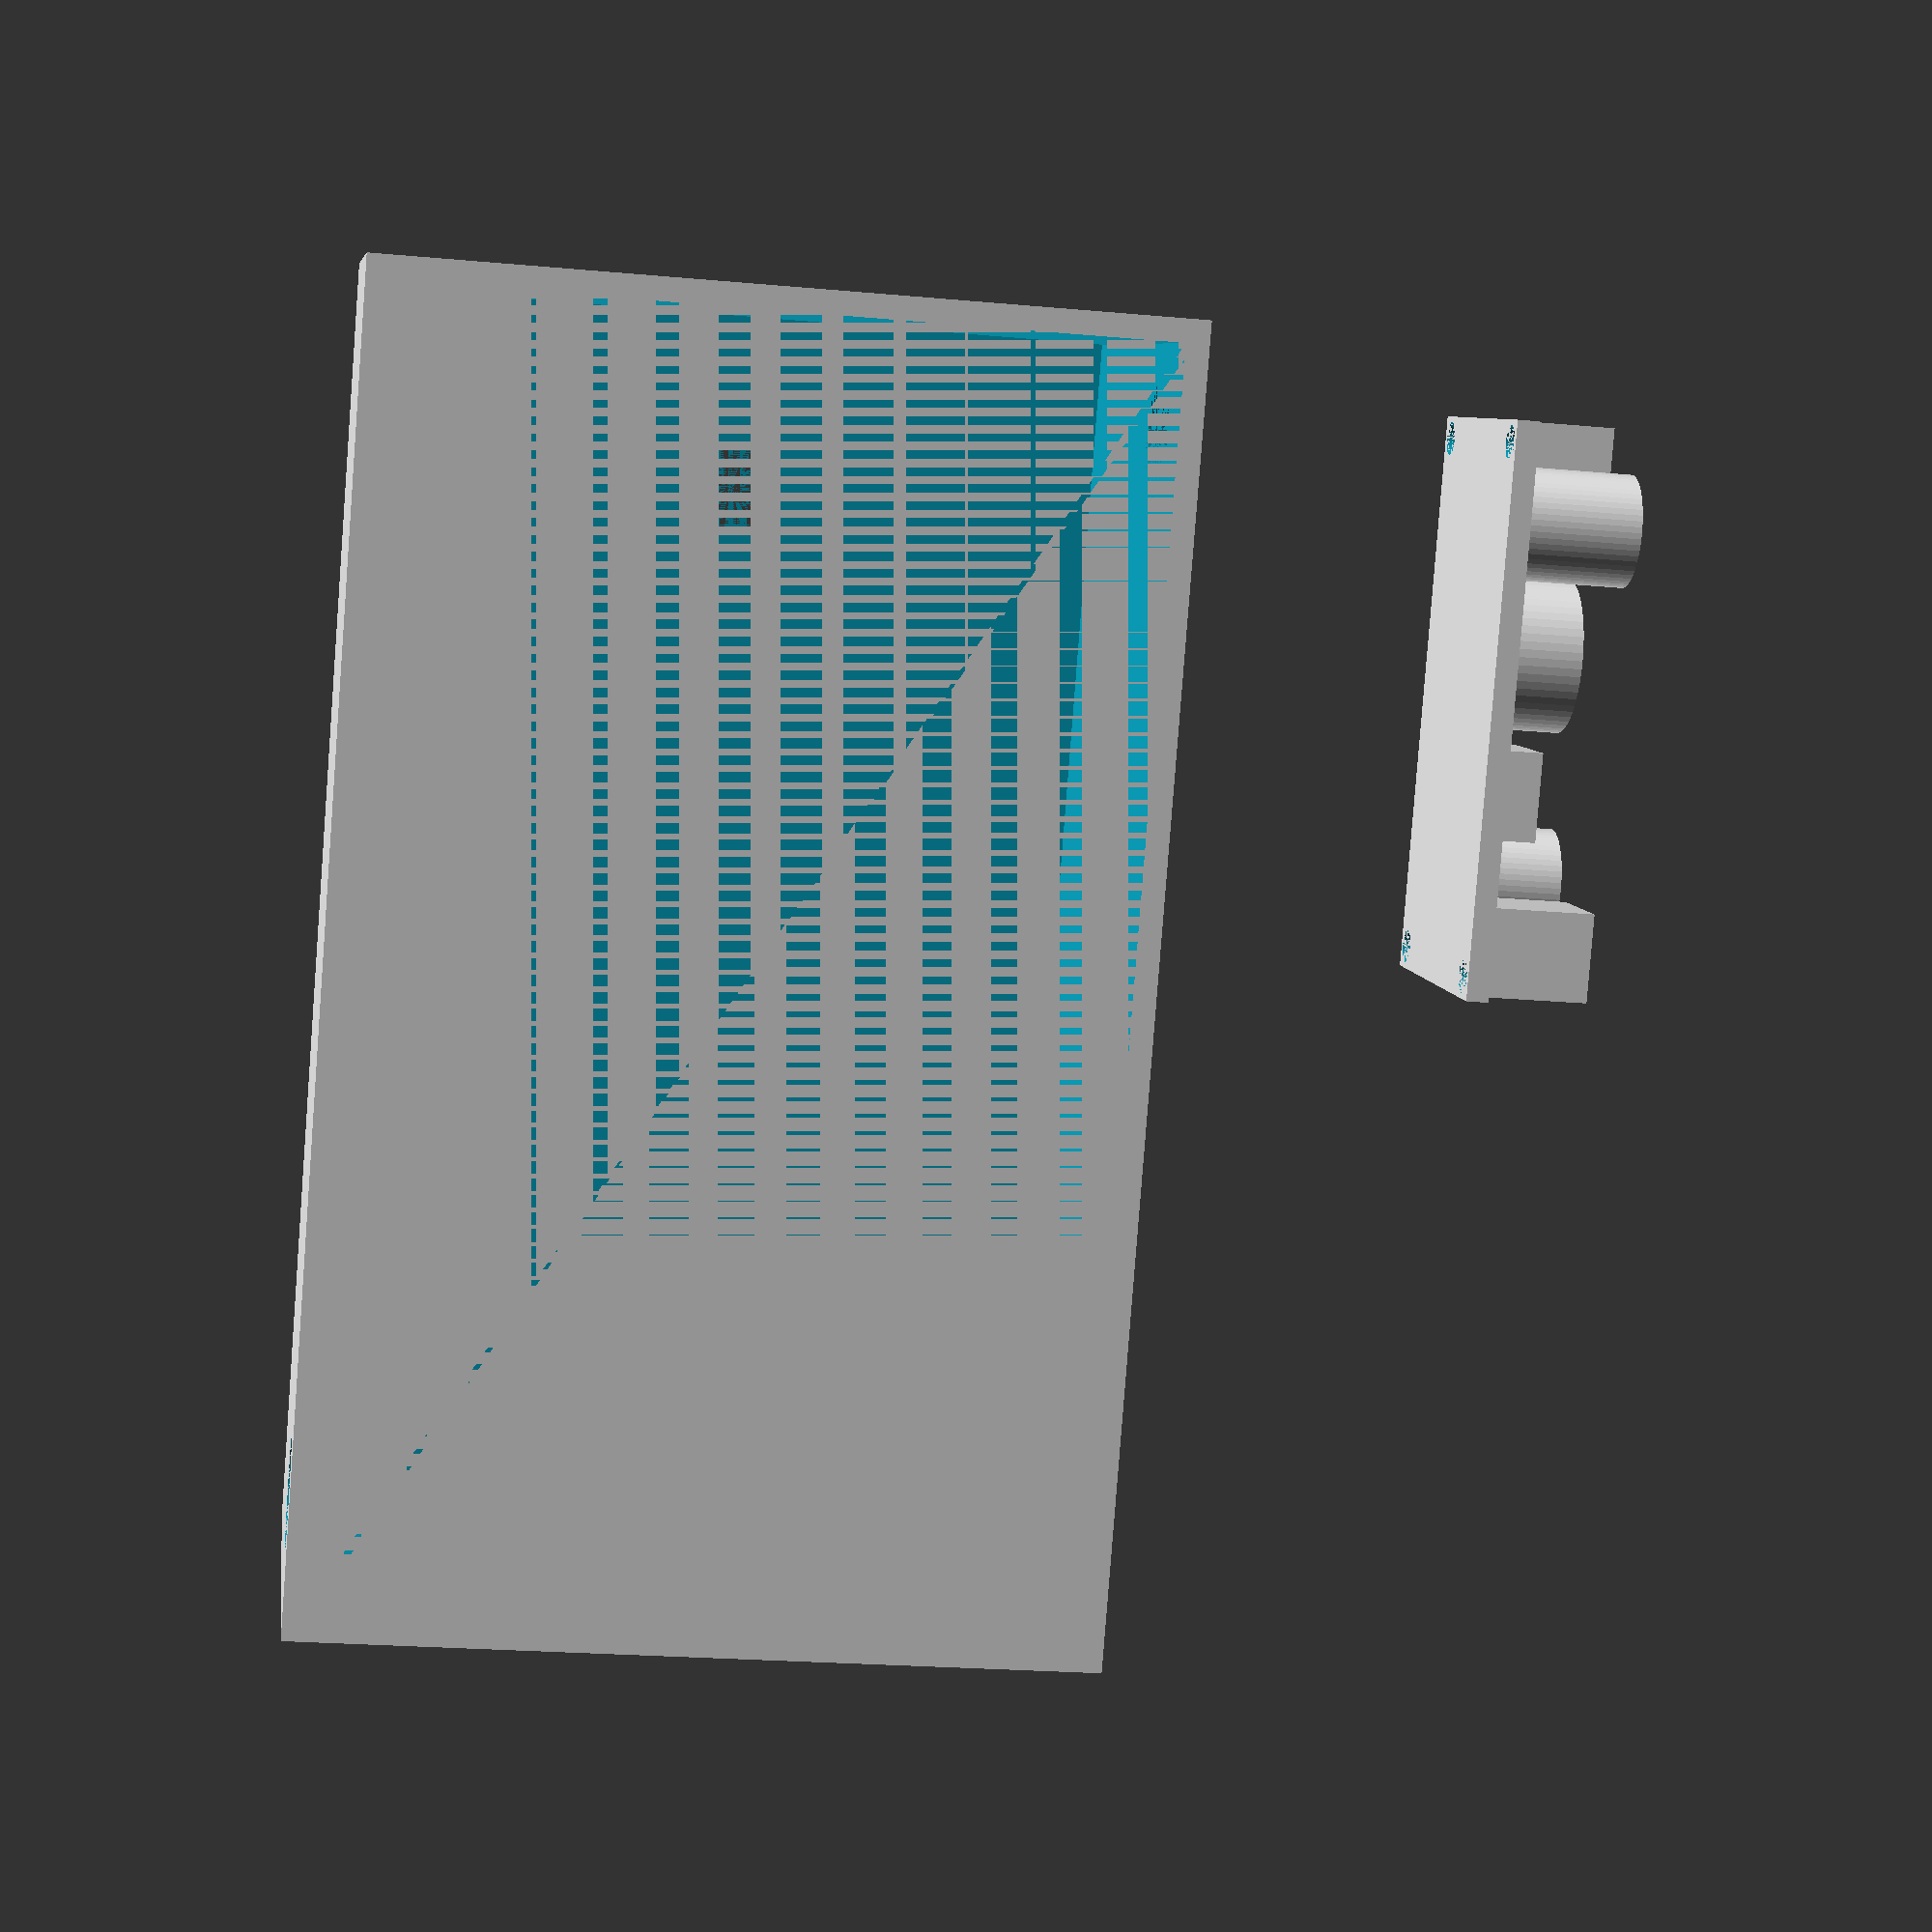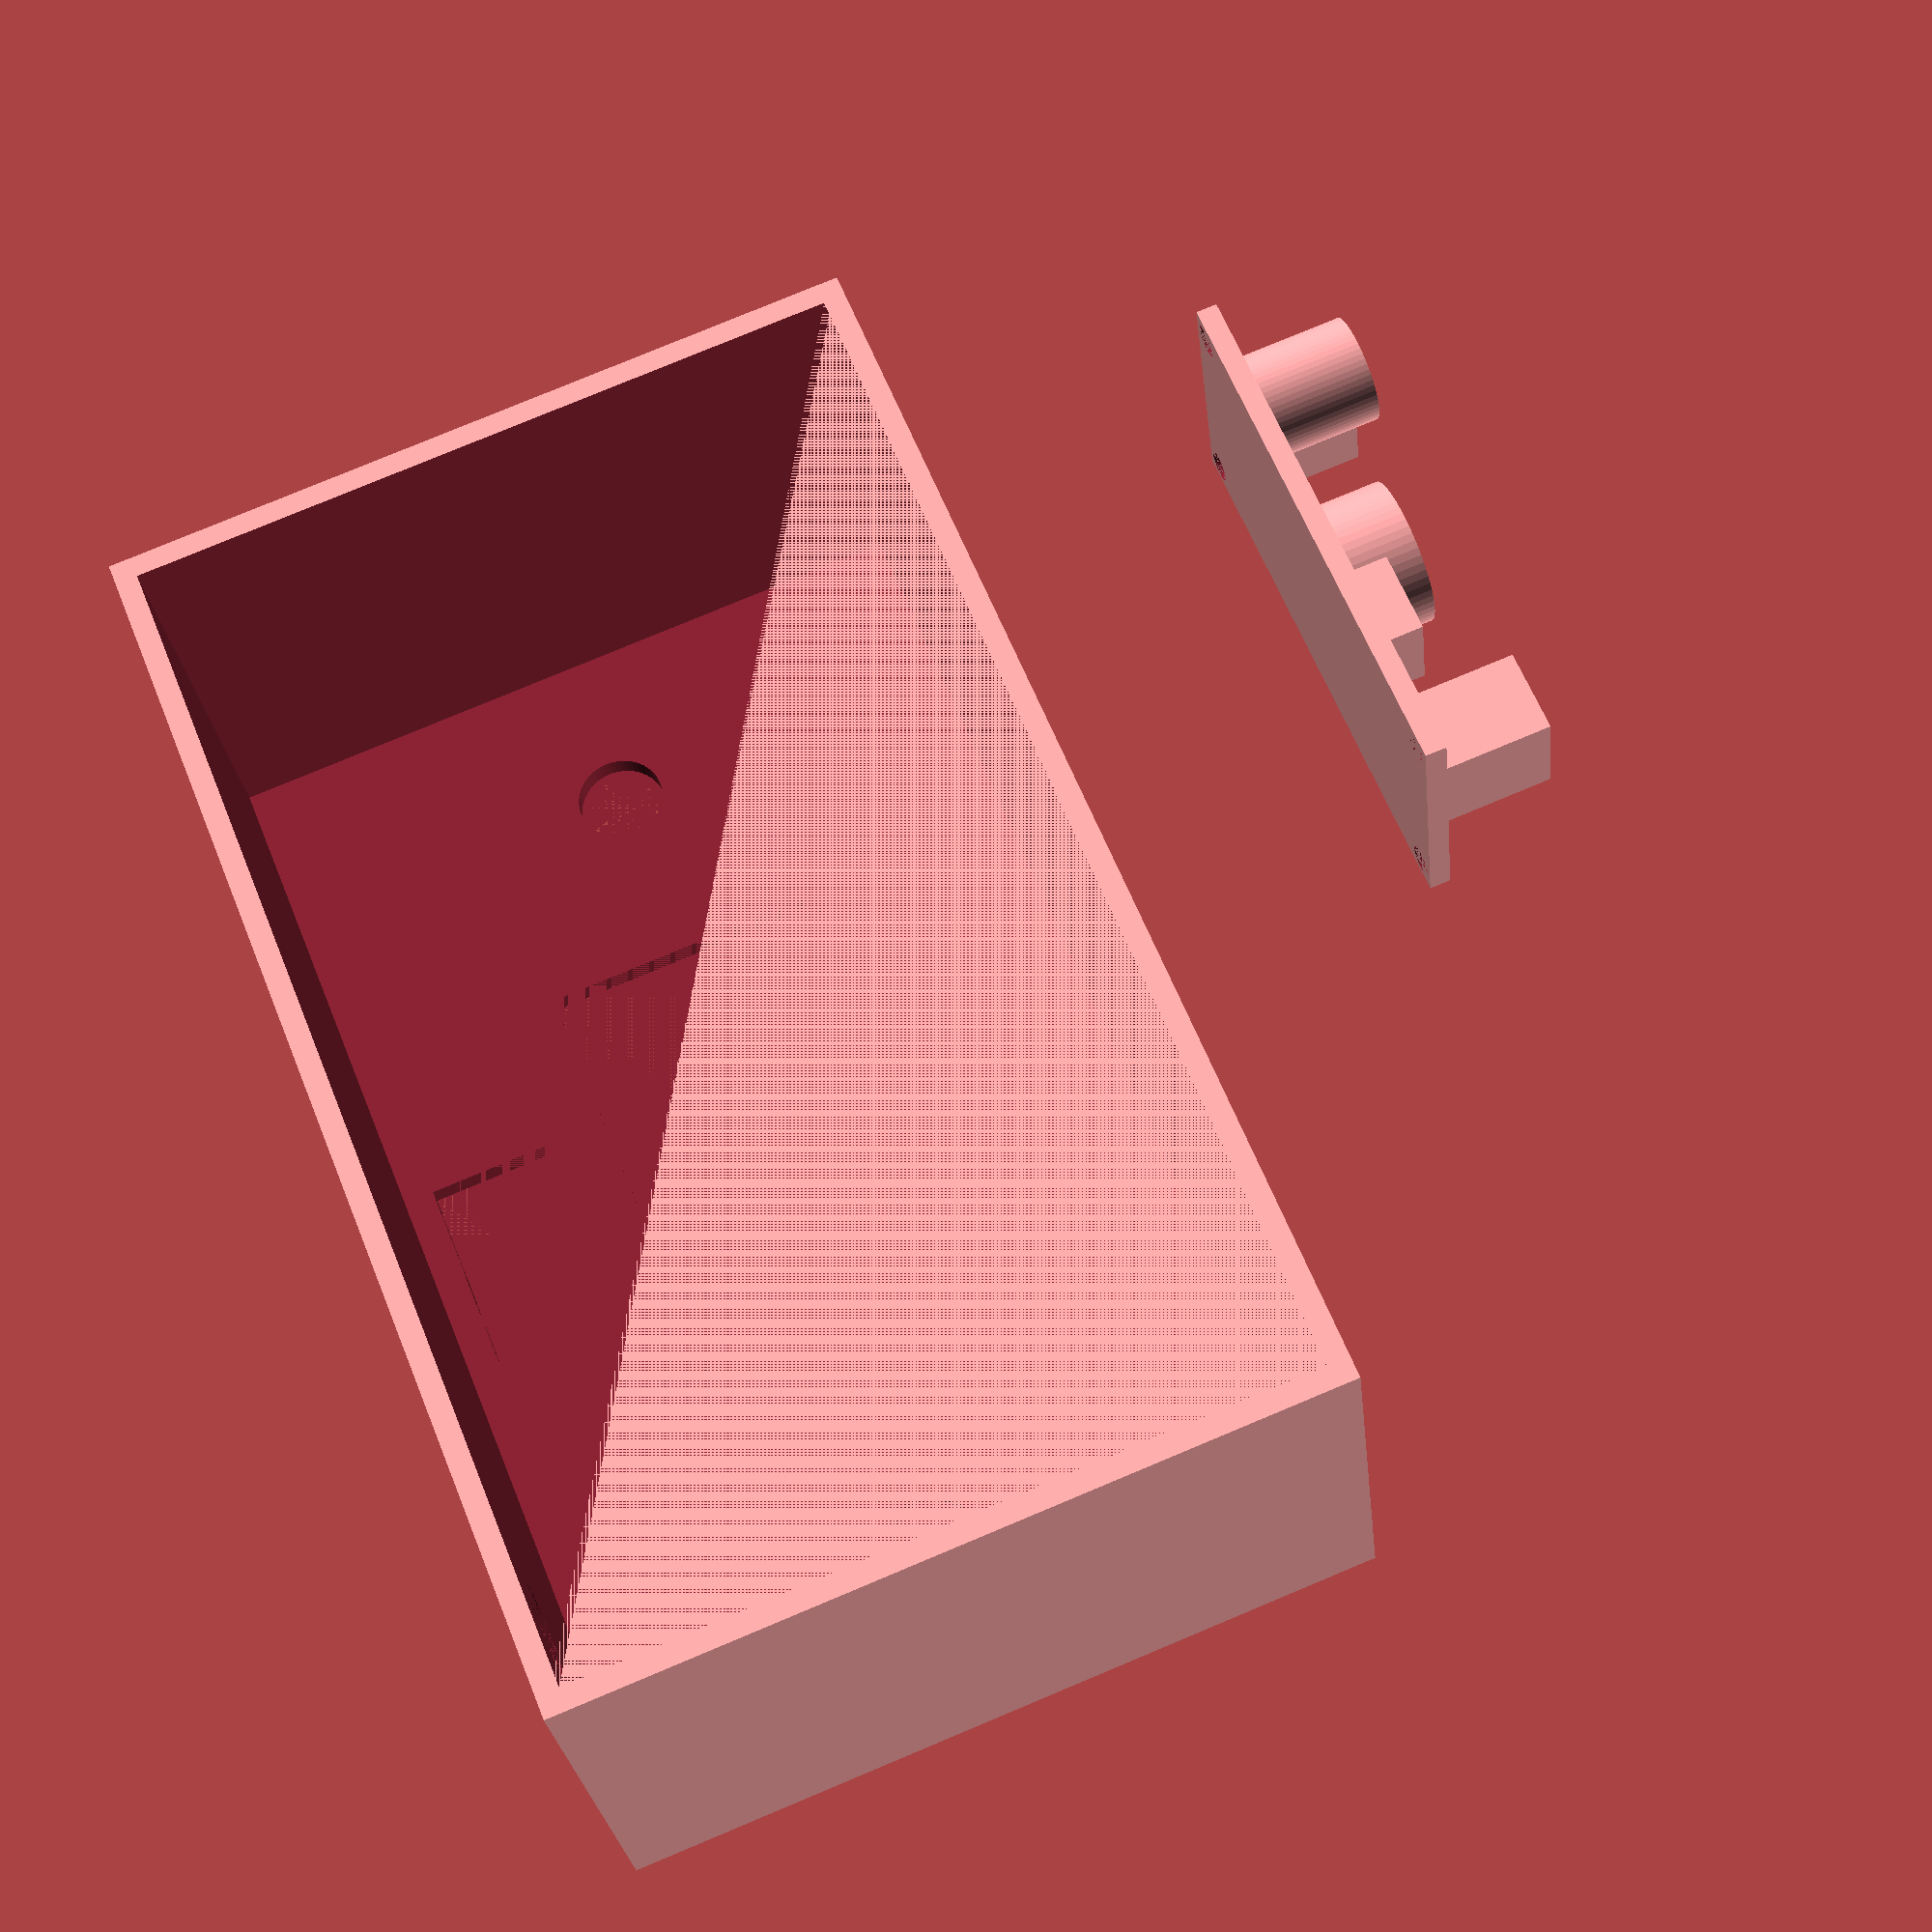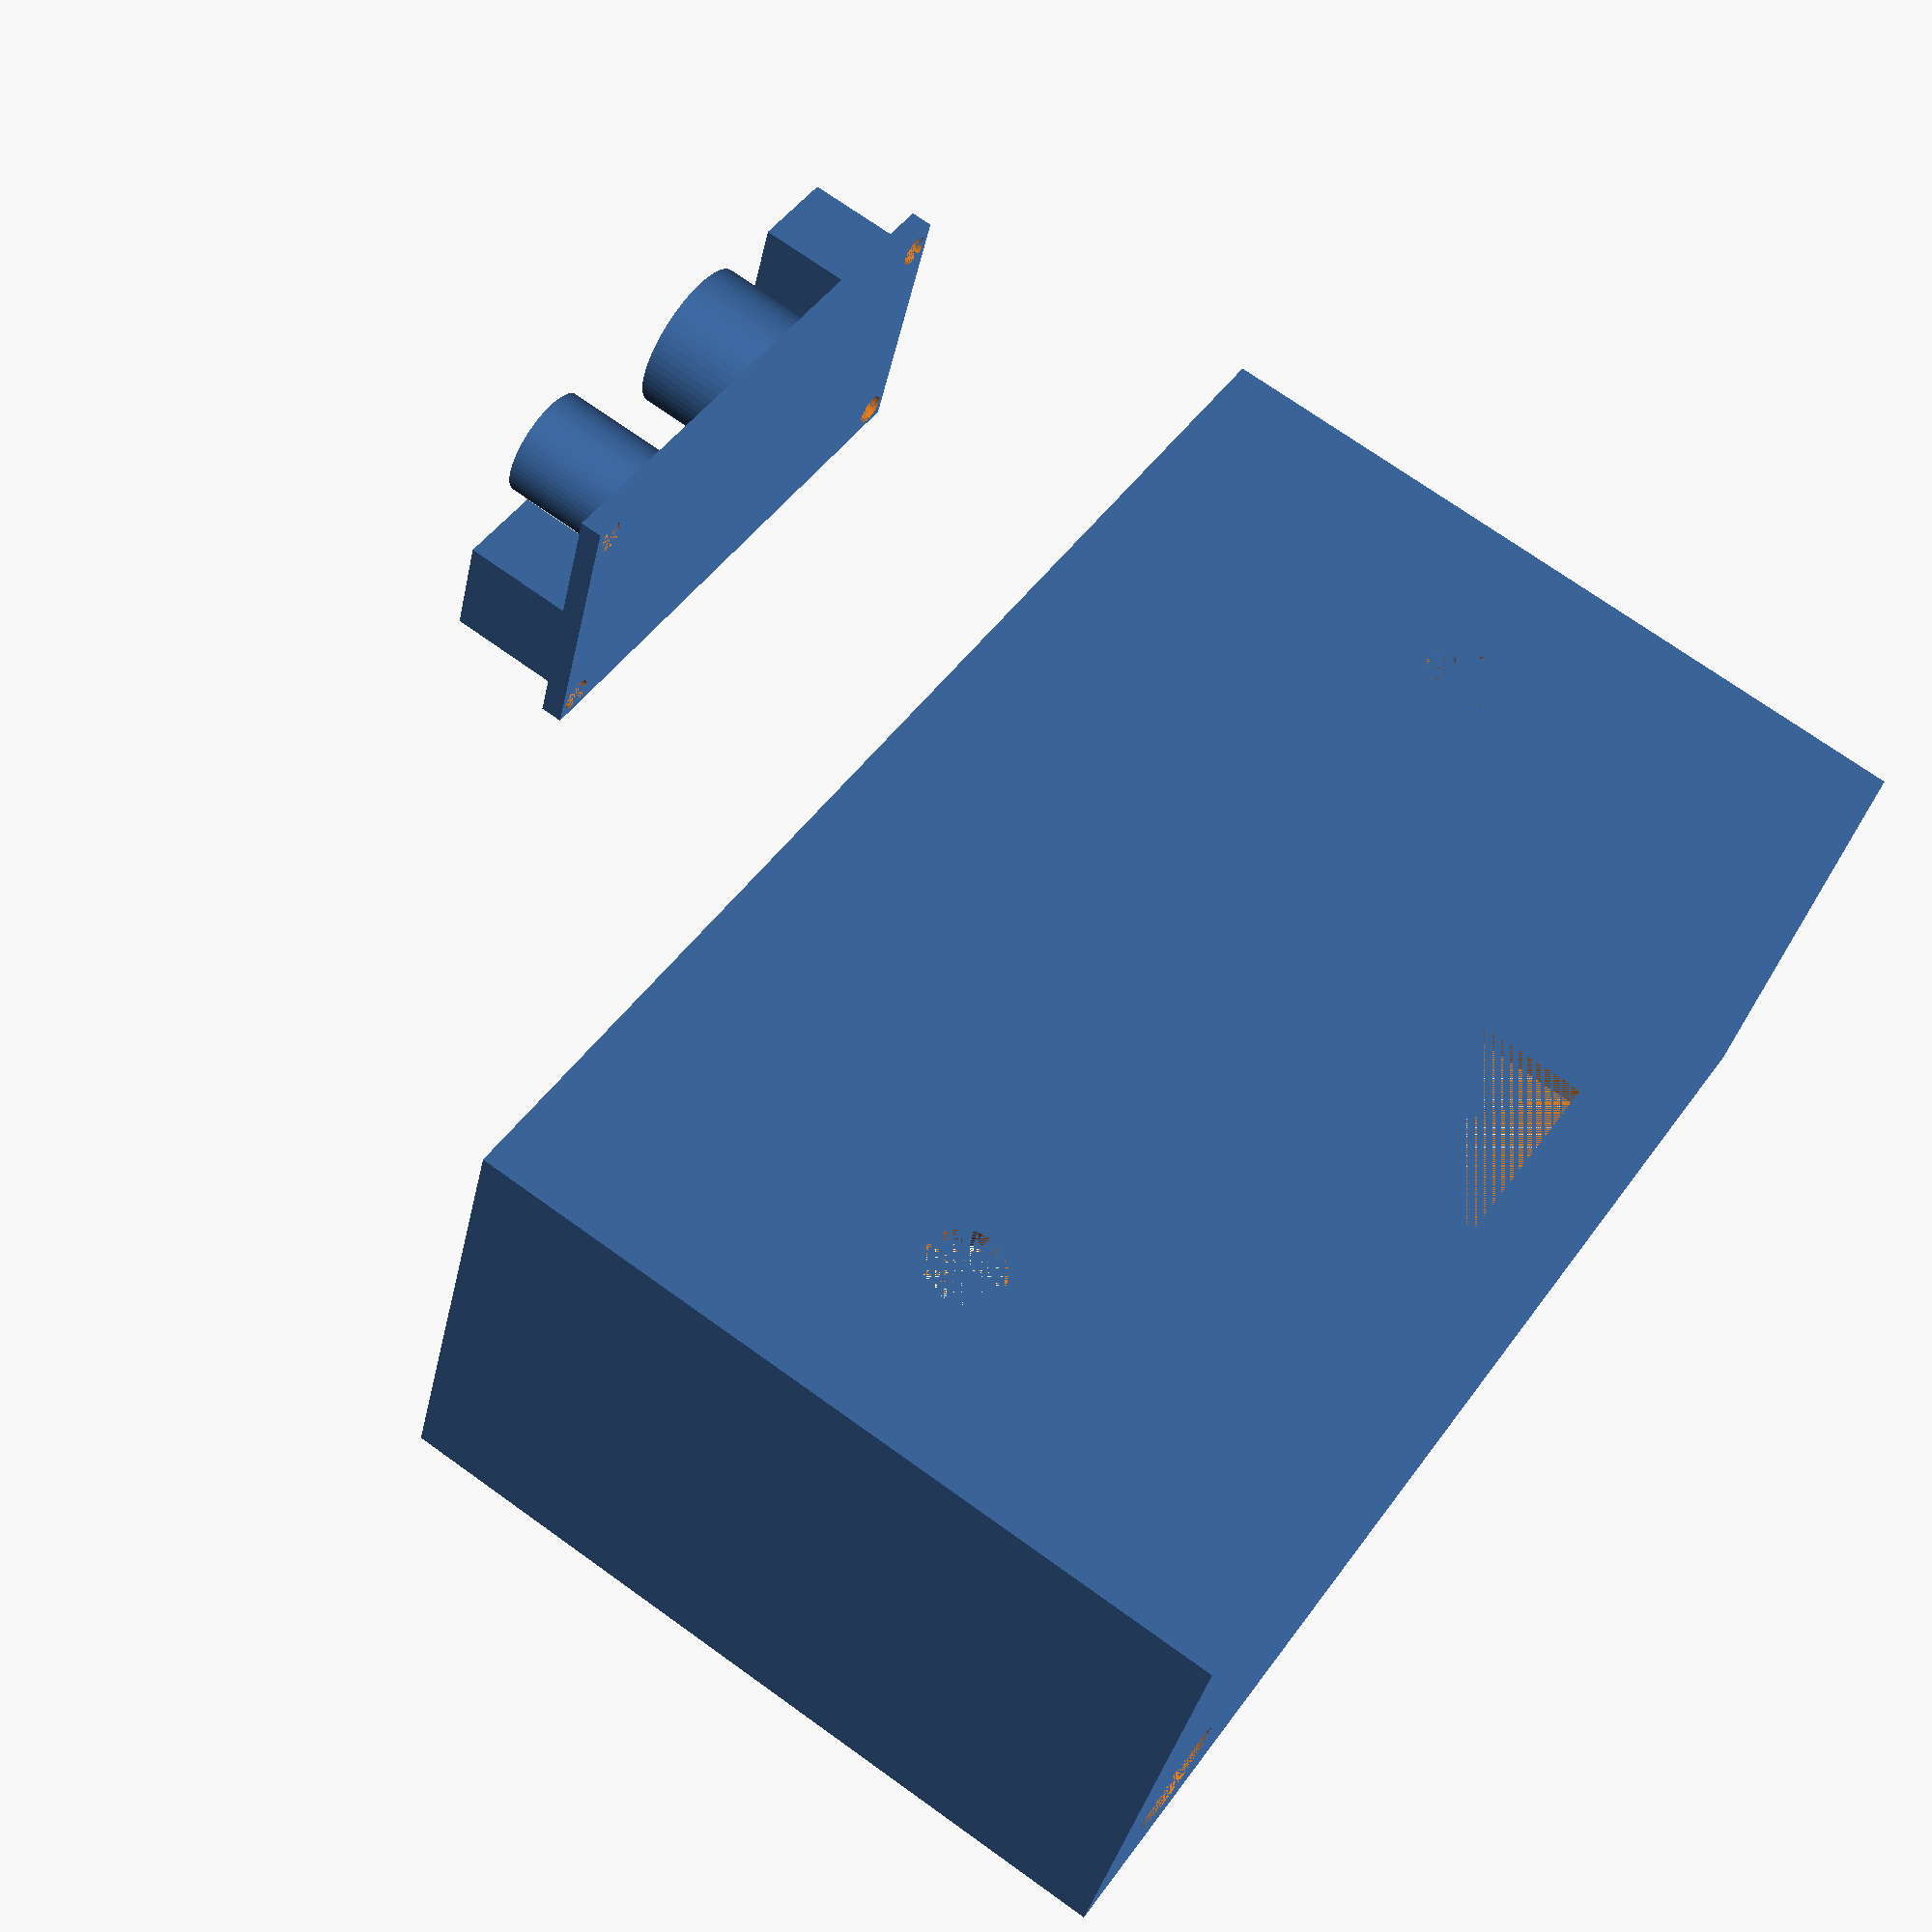
<openscad>
$fs=0.25;$fa=6;
union() {
difference(){difference(){translate([57,22,34.5])cube([114,44,69],center=true);
translate([57,23,34.5])cube([110,42,65],center=true);
}union() {
translate([57,1,34.5])cube([45,2,26],center=true);
translate([57,1,10.75])cube([18,2,12],center=true);
translate([96.75,1.5,34.5])rotate([-90,0,0])cylinder(h=3, r=4, center=true);
translate([17.25,1.5,34.5])rotate([-90,0,0])cylinder(h=3, r=3.5, center=true);
translate([10,34,1])cylinder(h=2, r=5, center=true);
translate([104,34,68])cylinder(h=2, r=5, center=true);
}
}translate([57,0,100])union() {
union() {
union() {
union() {
difference(){translate([25.5,13,1])cube([51,26,2],center=true);
union() {
union() {
union() {
translate([2,2,1])cylinder(h=2, r=1.5, center=true);
translate([2,24,1])cylinder(h=2, r=1.5, center=true);
}
translate([49,24,1])cylinder(h=2, r=1.5, center=true);
}
translate([49,2,1])cylinder(h=2, r=1.5, center=true);
}
}union() {
translate([4,17,7])cube([8,10,10],center=true);
translate([47,9,7])cube([8,10,10],center=true);
}
}
translate([30,7,6.5])difference(){cylinder(h=9, r=7, center=true);
cylinder(h=9, r=4, center=true);
}}
union() {
translate([9,5,7])cylinder(h=10, r=5, center=true);
translate([42,21,7])cylinder(h=10, r=5, center=true);
}
}
translate([18,17.5,4])cube([8,9,4],center=true);
}
}

</openscad>
<views>
elev=202.4 azim=60.8 roll=279.0 proj=p view=solid
elev=281.5 azim=15.3 roll=247.3 proj=p view=wireframe
elev=109.1 azim=340.1 roll=54.2 proj=p view=wireframe
</views>
